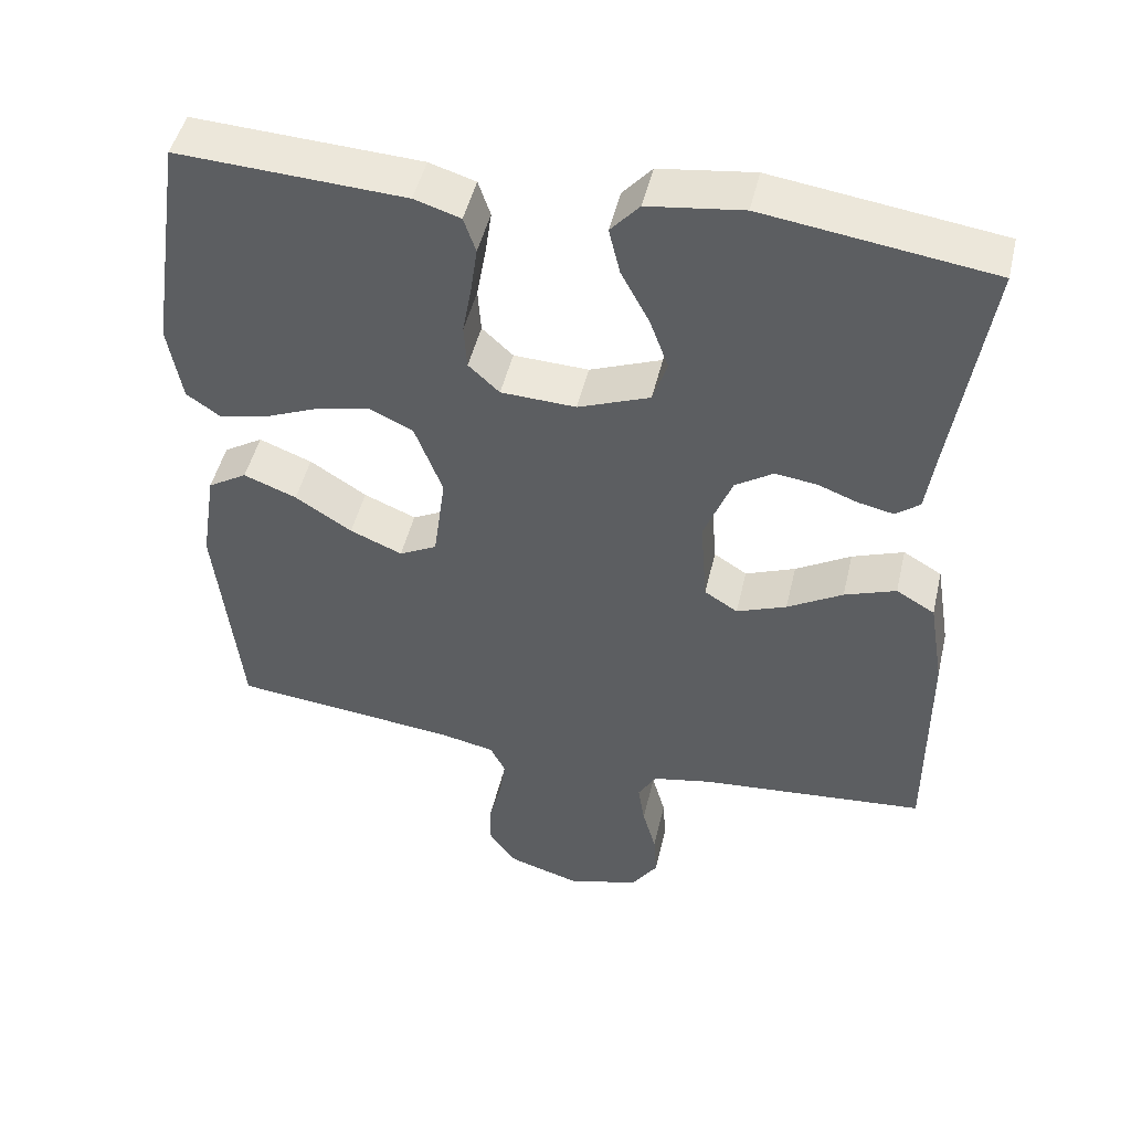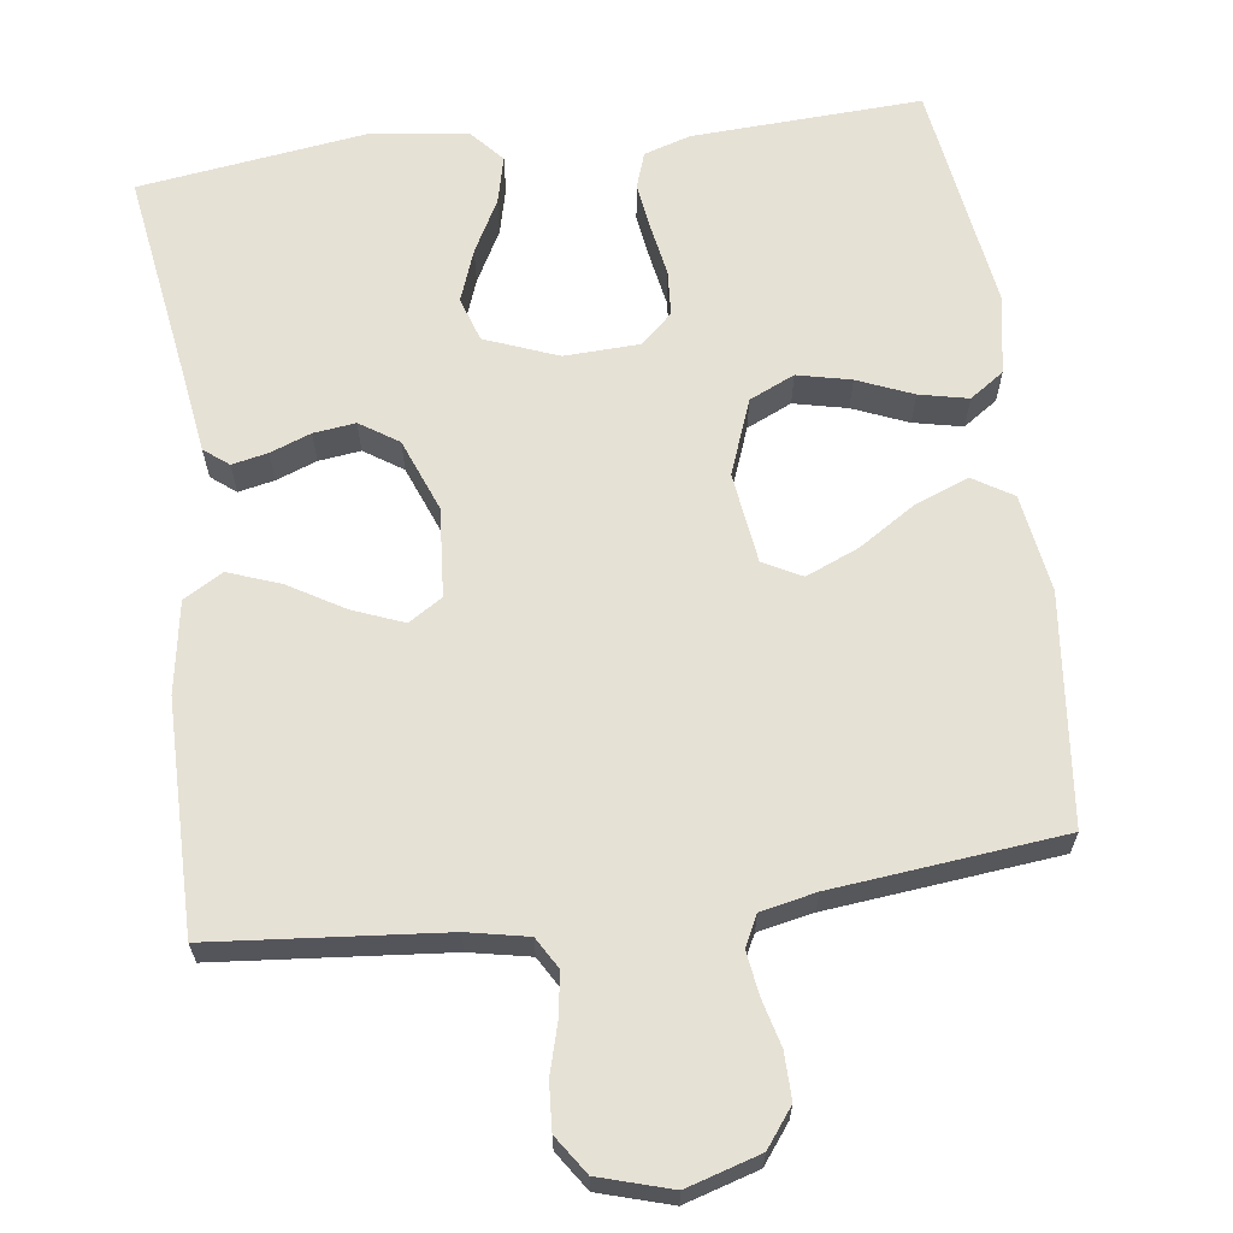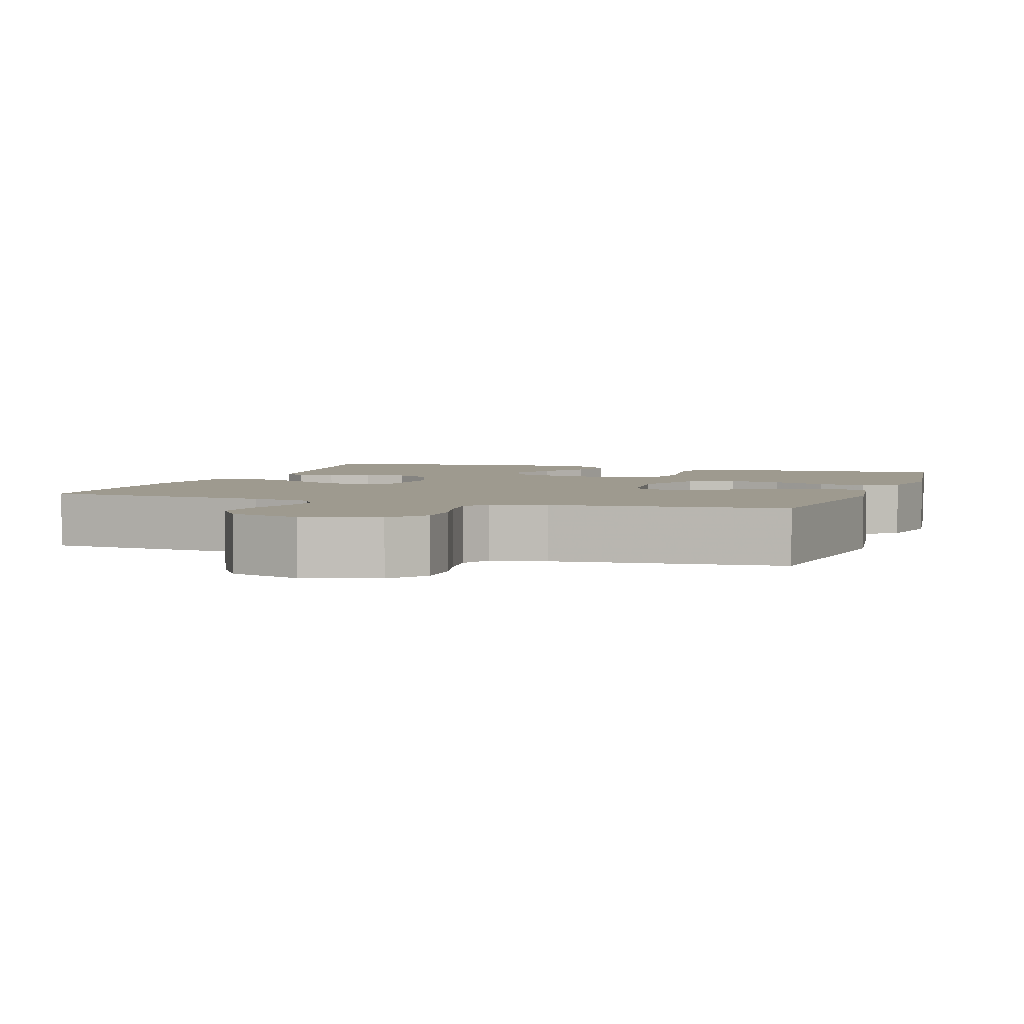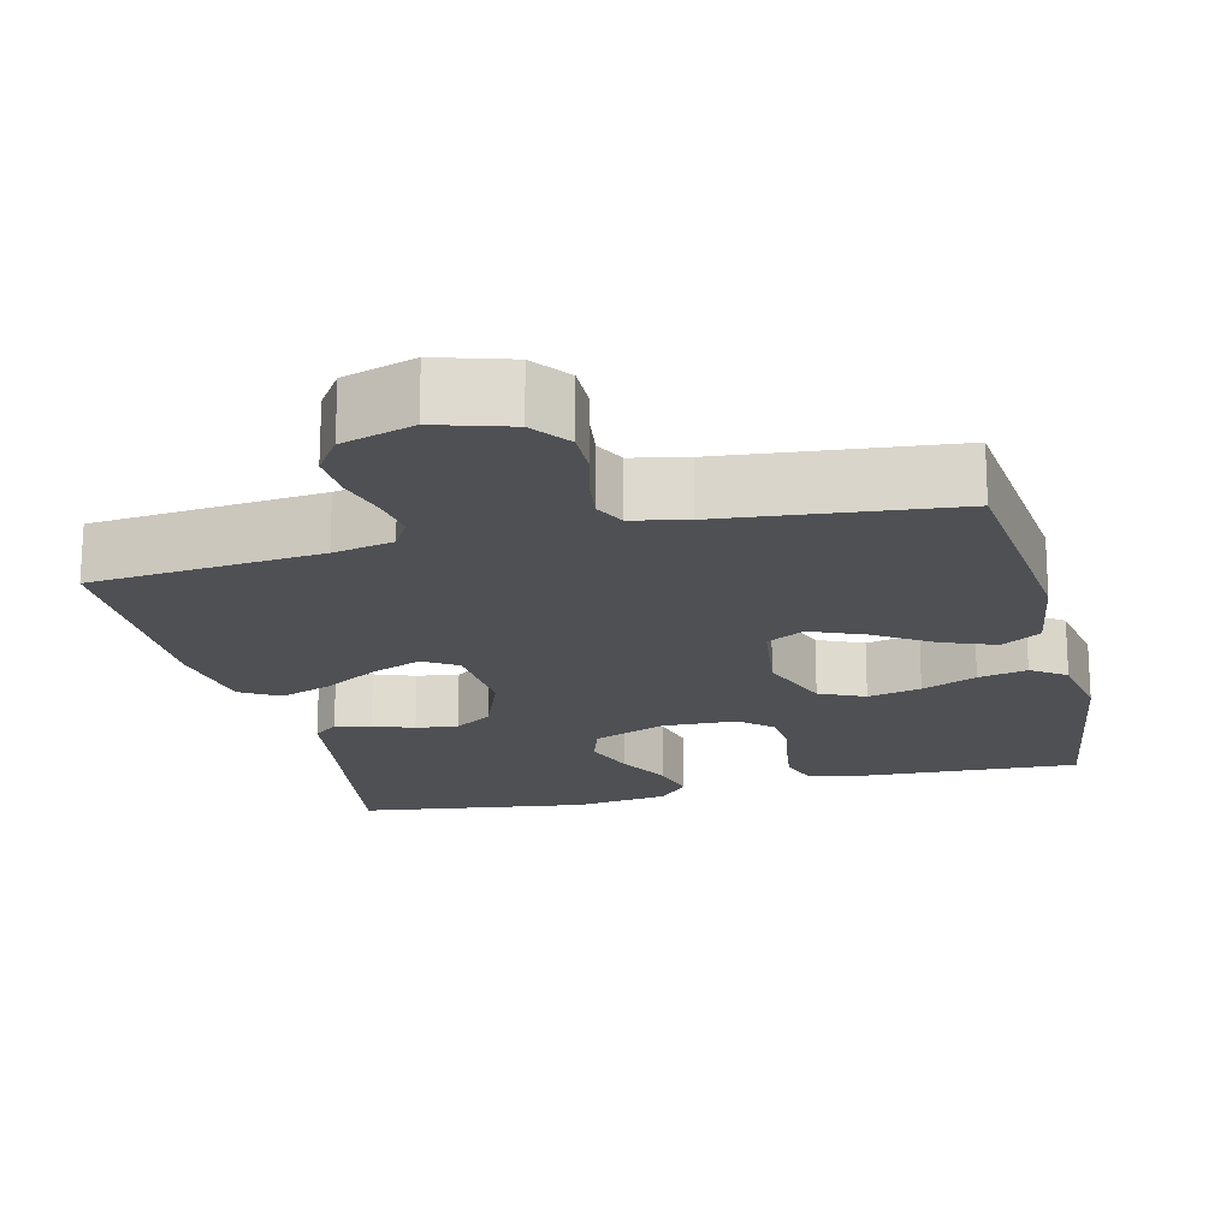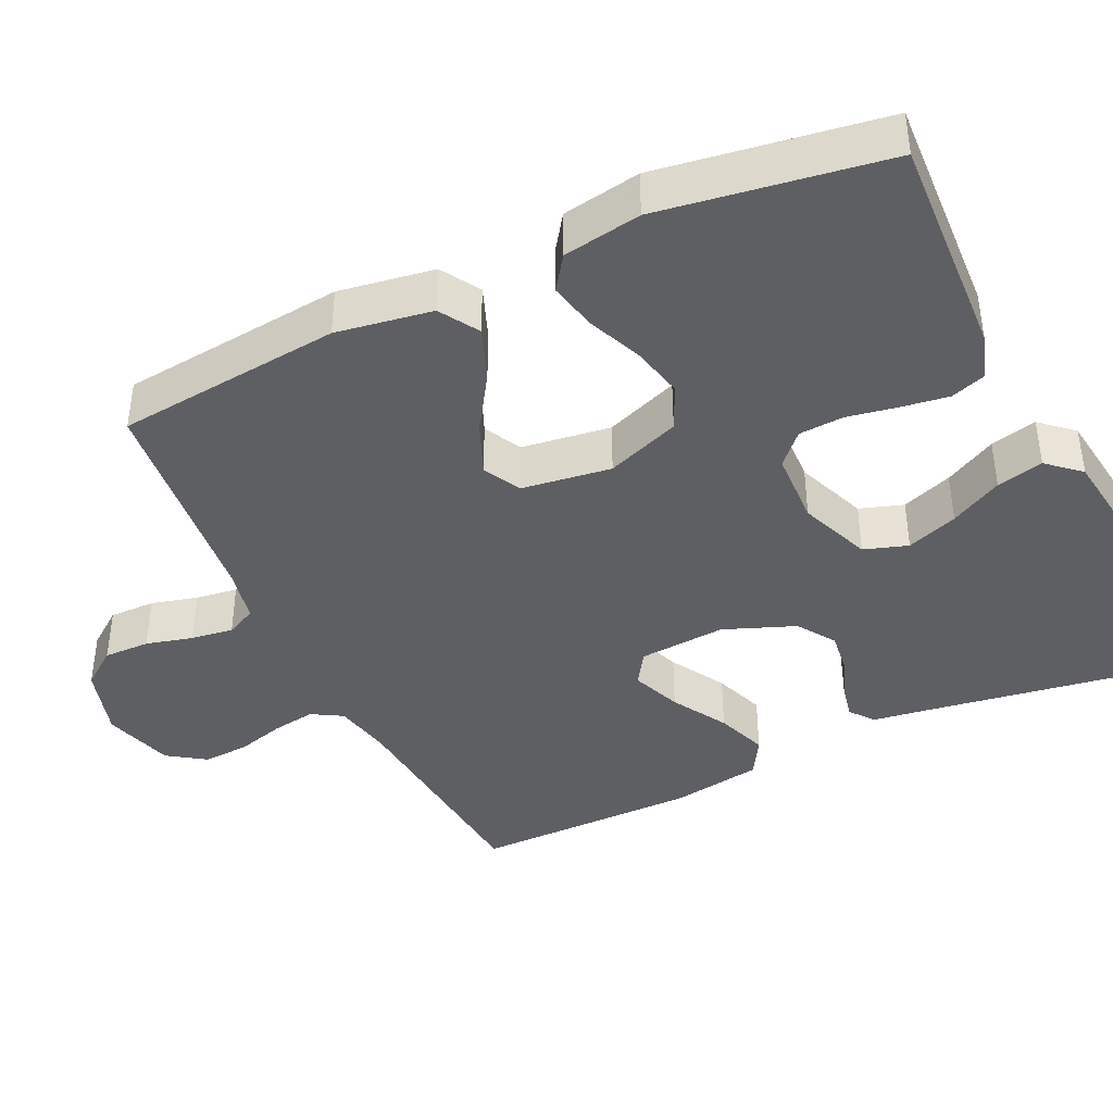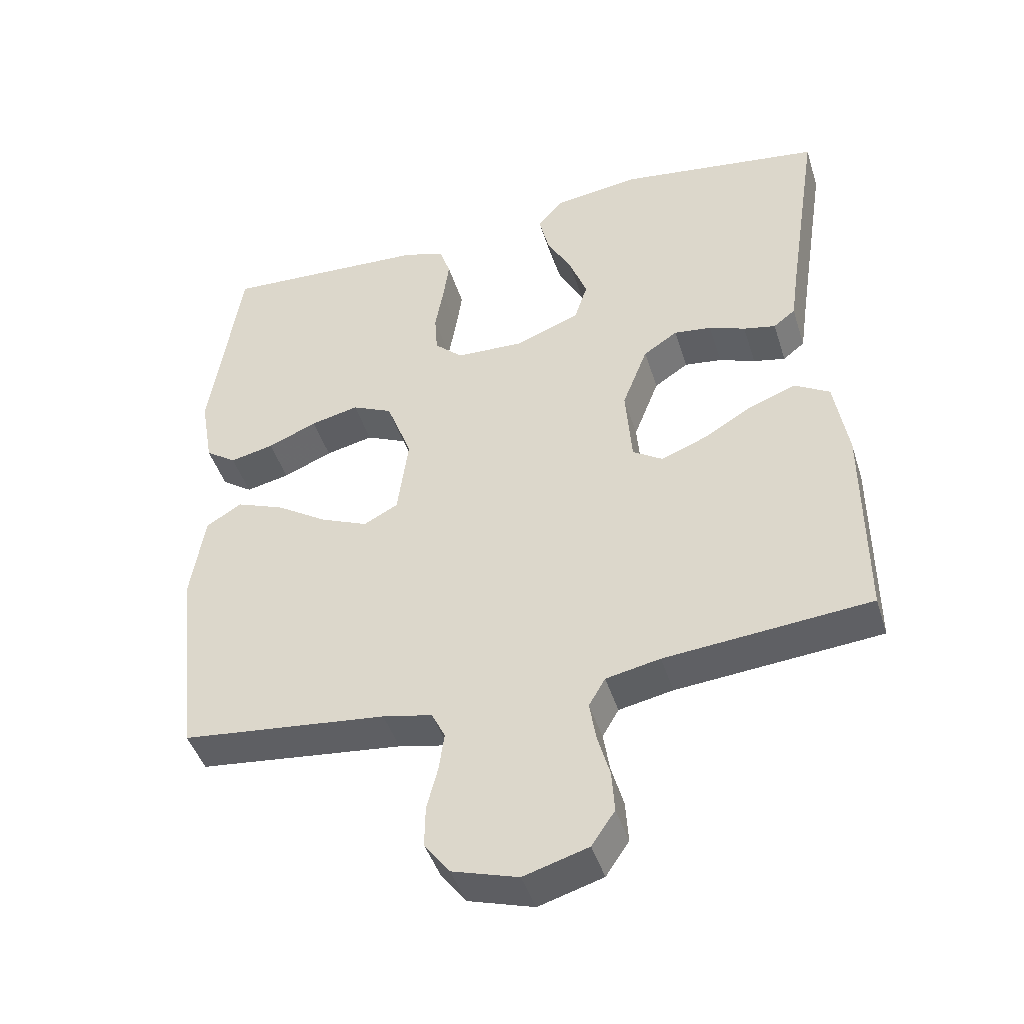
<metadata>
{"format":"obj","ext":"obj","renderer":"f3d","projection":"perspective","resolution":1024,"background":"white","views":[{"elev":47.8,"azim":13.1,"up":"+Z"},{"elev":64.8,"azim":172.5,"up":"+Y"},{"elev":3.6,"azim":-161.1,"up":"+Y"},{"elev":-18.8,"azim":-166.2,"up":"+Y"},{"elev":-40.7,"azim":-64.7,"up":"+Y"},{"elev":-44.4,"azim":17.1,"up":"+Z"}]}
</metadata>
<code>
v 0.5 0.07 0.5
v 0.454 0.07 0.2
v 0.442 0.07 0.116
v 0.41 0.07 0.091
v 0.363 0.07 0.101
v 0.31 0.07 0.121
v 0.255 0.07 0.128
v 0.205 0.07 0.095
v 0.168 0.07 0
v 0.177 0.07 -0.116
v 0.221 0.07 -0.144
v 0.287 0.07 -0.118
v 0.36 0.07 -0.075
v 0.428 0.07 -0.05
v 0.479 0.07 -0.08
v 0.499 0.07 -0.2
v 0.5 0.07 -0.5
v 0.2 0.07 -0.527
v 0.121 0.07 -0.543
v 0.097 0.07 -0.584
v 0.106 0.07 -0.641
v 0.124 0.07 -0.705
v 0.128 0.07 -0.766
v 0.094 0.07 -0.816
v 0 0.07 -0.844
v -0.096 0.07 -0.815
v -0.133 0.07 -0.766
v -0.132 0.07 -0.705
v -0.116 0.07 -0.643
v -0.108 0.07 -0.587
v -0.128 0.07 -0.547
v -0.2 0.07 -0.532
v -0.5 0.07 -0.5
v -0.532 0.07 -0.2
v -0.512 0.07 -0.073
v -0.46 0.07 -0.041
v -0.39 0.07 -0.068
v -0.315 0.07 -0.116
v -0.246 0.07 -0.145
v -0.196 0.07 -0.119
v -0.18 0.07 0
v -0.217 0.07 0.098
v -0.276 0.07 0.125
v -0.346 0.07 0.109
v -0.418 0.07 0.079
v -0.482 0.07 0.065
v -0.527 0.07 0.096
v -0.545 0.07 0.2
v -0.5 0.07 0.5
v -0.2 0.07 0.485
v -0.139 0.07 0.466
v -0.123 0.07 0.419
v -0.132 0.07 0.356
v -0.144 0.07 0.289
v -0.14 0.07 0.23
v -0.099 0.07 0.192
v 0 0.07 0.188
v 0.095 0.07 0.225
v 0.114 0.07 0.283
v 0.089 0.07 0.351
v 0.052 0.07 0.42
v 0.037 0.07 0.482
v 0.075 0.07 0.525
v 0.2 0.07 0.542
v 0.5 0 0.5
v 0.454 0 0.2
v 0.442 0 0.116
v 0.41 0 0.091
v 0.363 0 0.101
v 0.31 0 0.121
v 0.255 0 0.128
v 0.205 0 0.095
v 0.168 0 0
v 0.177 0 -0.116
v 0.221 0 -0.144
v 0.287 0 -0.118
v 0.36 0 -0.075
v 0.428 0 -0.05
v 0.479 0 -0.08
v 0.499 0 -0.2
v 0.5 0 -0.5
v 0.2 0 -0.527
v 0.121 0 -0.543
v 0.097 0 -0.584
v 0.106 0 -0.641
v 0.124 0 -0.705
v 0.128 0 -0.766
v 0.094 0 -0.816
v 0 0 -0.844
v -0.096 0 -0.815
v -0.133 0 -0.766
v -0.132 0 -0.705
v -0.116 0 -0.643
v -0.108 0 -0.587
v -0.128 0 -0.547
v -0.2 0 -0.532
v -0.5 0 -0.5
v -0.532 0 -0.2
v -0.512 0 -0.073
v -0.46 0 -0.041
v -0.39 0 -0.068
v -0.315 0 -0.116
v -0.246 0 -0.145
v -0.196 0 -0.119
v -0.18 0 0
v -0.217 0 0.098
v -0.276 0 0.125
v -0.346 0 0.109
v -0.418 0 0.079
v -0.482 0 0.065
v -0.527 0 0.096
v -0.545 0 0.2
v -0.5 0 0.5
v -0.2 0 0.485
v -0.139 0 0.466
v -0.123 0 0.419
v -0.132 0 0.356
v -0.144 0 0.289
v -0.14 0 0.23
v -0.099 0 0.192
v 0 0 0.188
v 0.095 0 0.225
v 0.114 0 0.283
v 0.089 0 0.351
v 0.052 0 0.42
v 0.037 0 0.482
v 0.075 0 0.525
v 0.2 0 0.542
f 64 1 2
f 63 64 2
f 62 63 2
f 61 62 2
f 60 61 2
f 4 5 6
f 3 4 6
f 2 3 6
f 60 2 6
f 59 60 6
f 58 59 6 7
f 57 58 7 8
f 56 57 8 9
f 52 53 54
f 51 52 54
f 50 51 54
f 49 50 54
f 48 49 54
f 47 48 54
f 46 47 54
f 45 46 54
f 44 45 54
f 43 44 54 55
f 42 43 55 56
f 36 37 38
f 35 36 38
f 34 35 38
f 33 34 38
f 32 33 38
f 31 32 38 39
f 30 31 39 40
f 27 28 29
f 26 27 29
f 25 26 29
f 24 25 29
f 23 24 29
f 22 23 29
f 21 22 29
f 20 21 29 30
f 30 40 41
f 20 30 41
f 19 20 41
f 16 17 18
f 15 16 18
f 14 15 18
f 13 14 18
f 12 13 18
f 11 12 18 19
f 56 9 10
f 42 56 10
f 41 42 10
f 19 41 10
f 10 11 19
f 66 65 128
f 66 128 127
f 66 127 126
f 66 126 125
f 66 125 124
f 70 69 68
f 70 68 67
f 70 67 66
f 70 66 124
f 70 124 123
f 71 70 123 122
f 72 71 122 121
f 73 72 121 120
f 118 117 116
f 118 116 115
f 118 115 114
f 118 114 113
f 118 113 112
f 118 112 111
f 118 111 110
f 118 110 109
f 118 109 108
f 119 118 108 107
f 120 119 107 106
f 102 101 100
f 102 100 99
f 102 99 98
f 102 98 97
f 102 97 96
f 103 102 96 95
f 104 103 95 94
f 93 92 91
f 93 91 90
f 93 90 89
f 93 89 88
f 93 88 87
f 93 87 86
f 93 86 85
f 94 93 85 84
f 105 104 94
f 105 94 84
f 105 84 83
f 82 81 80
f 82 80 79
f 82 79 78
f 82 78 77
f 82 77 76
f 83 82 76 75
f 74 73 120
f 74 120 106
f 74 106 105
f 74 105 83
f 83 75 74
f 1 65 66 2
f 2 66 67 3
f 3 67 68 4
f 4 68 69 5
f 5 69 70 6
f 6 70 71 7
f 7 71 72 8
f 8 72 73 9
f 9 73 74 10
f 10 74 75 11
f 11 75 76 12
f 12 76 77 13
f 13 77 78 14
f 14 78 79 15
f 15 79 80 16
f 16 80 81 17
f 17 81 82 18
f 18 82 83 19
f 19 83 84 20
f 20 84 85 21
f 21 85 86 22
f 22 86 87 23
f 23 87 88 24
f 24 88 89 25
f 25 89 90 26
f 26 90 91 27
f 27 91 92 28
f 28 92 93 29
f 29 93 94 30
f 30 94 95 31
f 31 95 96 32
f 32 96 97 33
f 33 97 98 34
f 34 98 99 35
f 35 99 100 36
f 36 100 101 37
f 37 101 102 38
f 38 102 103 39
f 39 103 104 40
f 40 104 105 41
f 41 105 106 42
f 42 106 107 43
f 43 107 108 44
f 44 108 109 45
f 45 109 110 46
f 46 110 111 47
f 47 111 112 48
f 48 112 113 49
f 49 113 114 50
f 50 114 115 51
f 51 115 116 52
f 52 116 117 53
f 53 117 118 54
f 54 118 119 55
f 55 119 120 56
f 56 120 121 57
f 57 121 122 58
f 58 122 123 59
f 59 123 124 60
f 60 124 125 61
f 61 125 126 62
f 62 126 127 63
f 63 127 128 64
f 64 128 65 1

</code>
